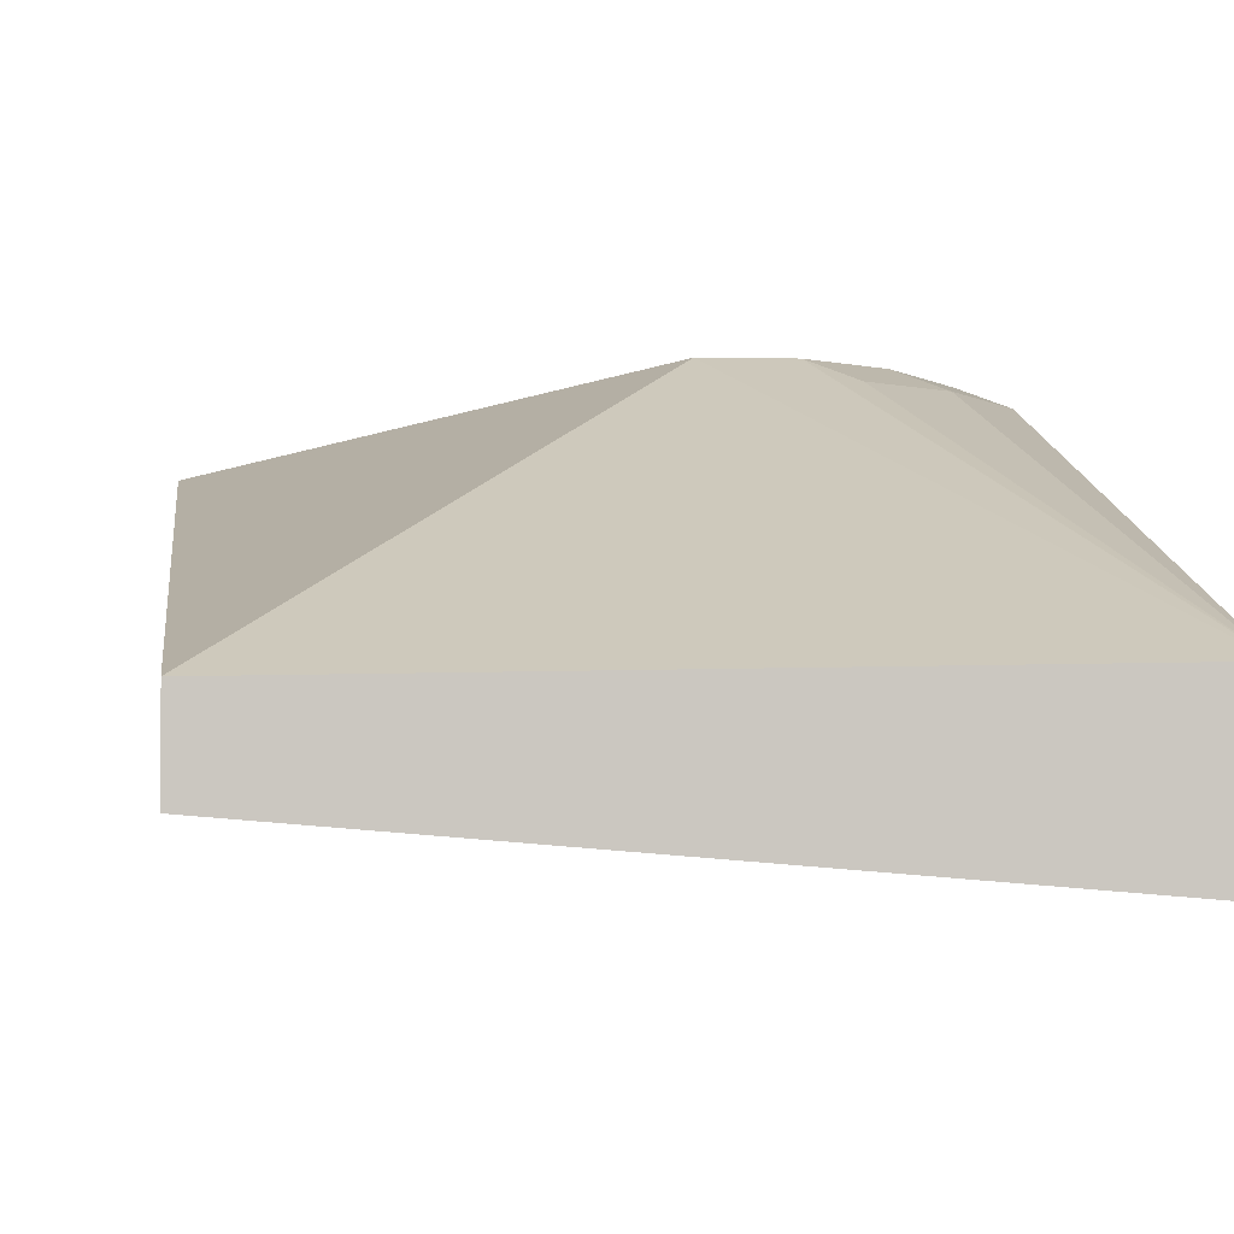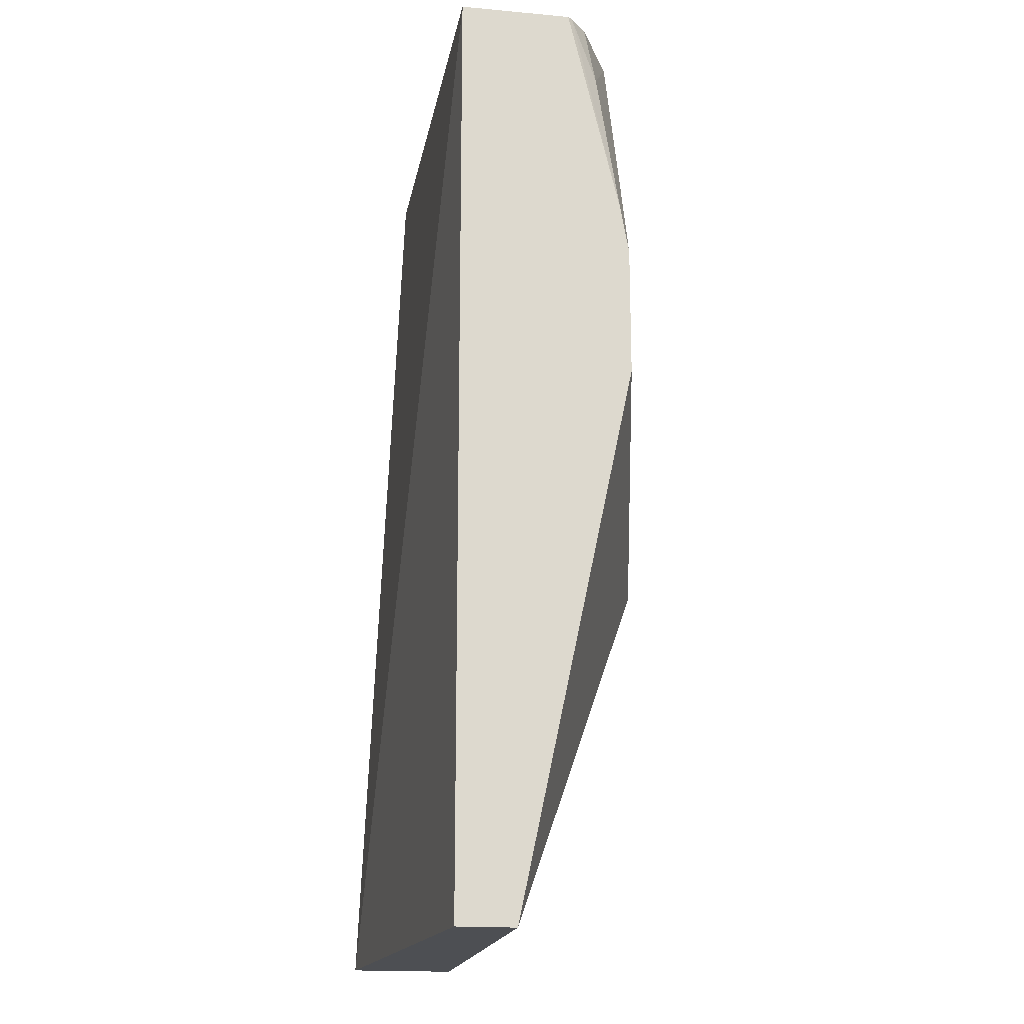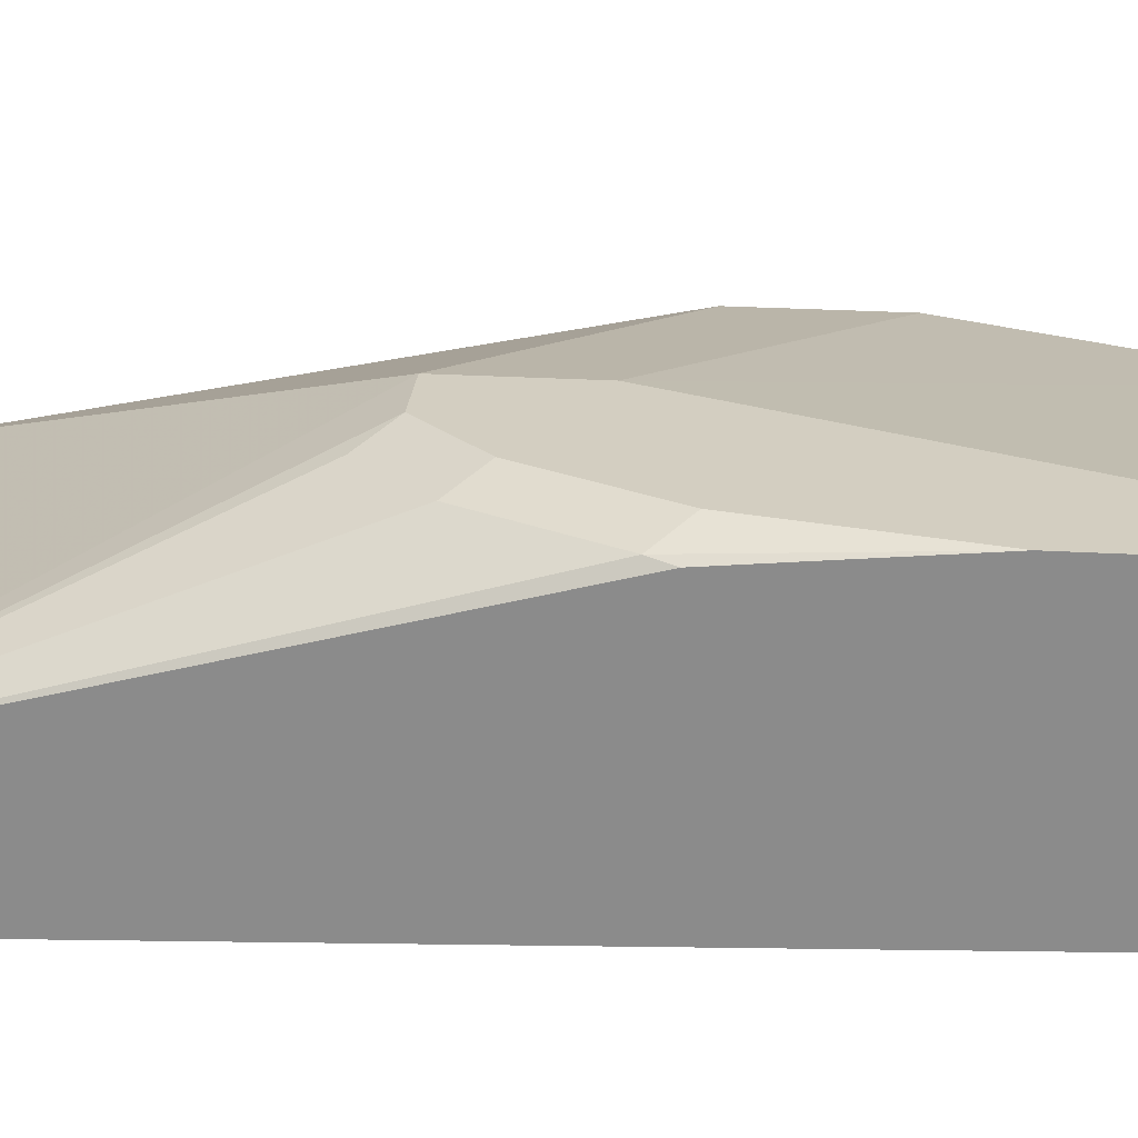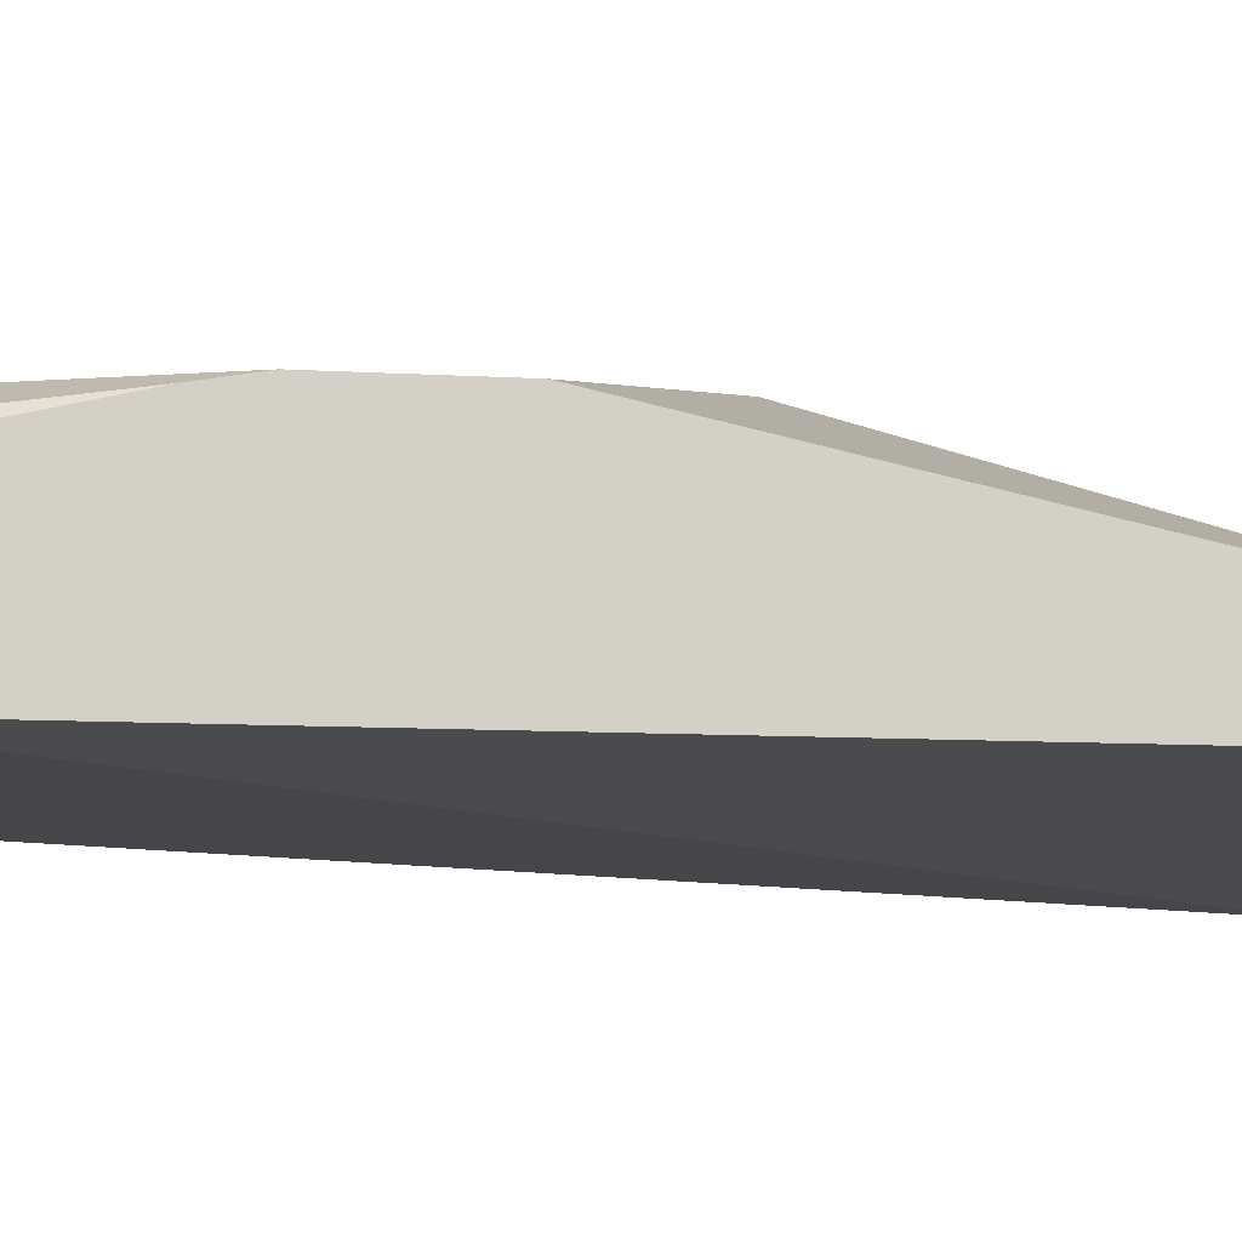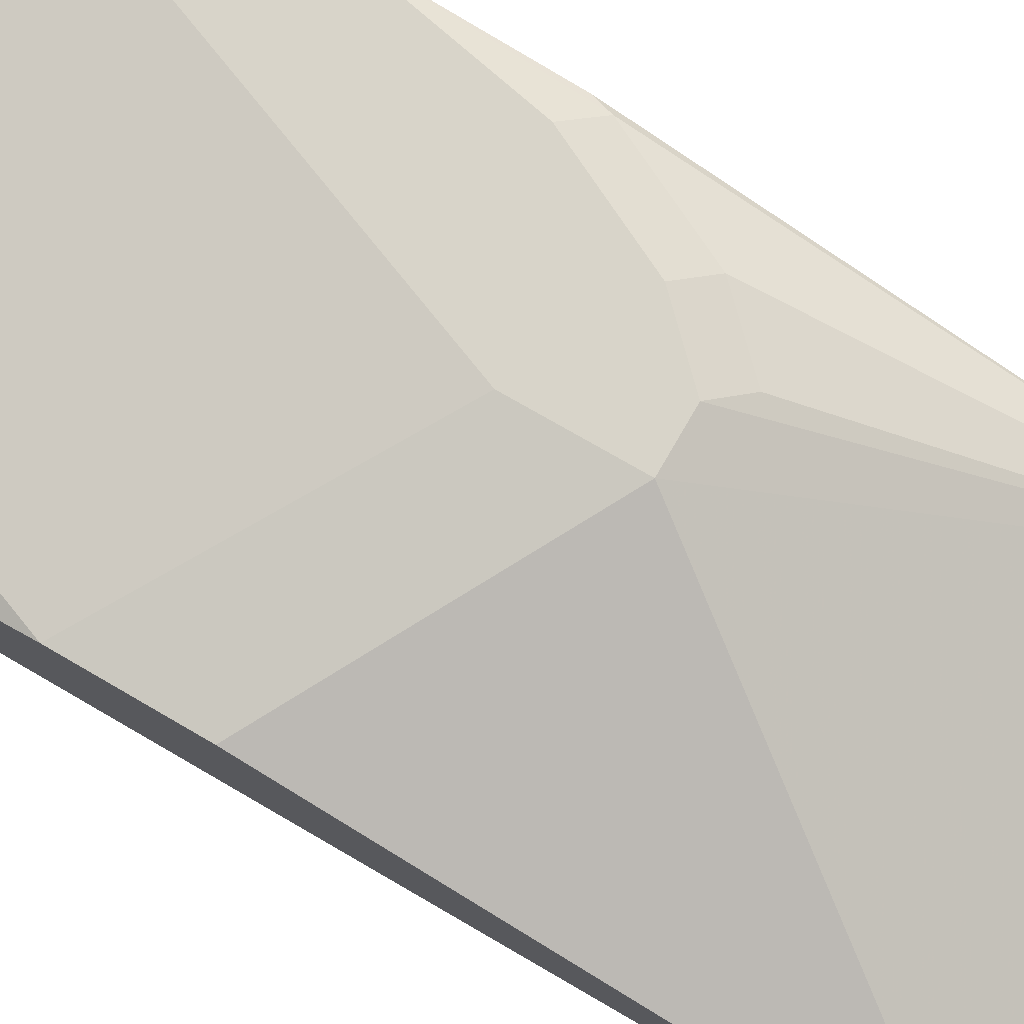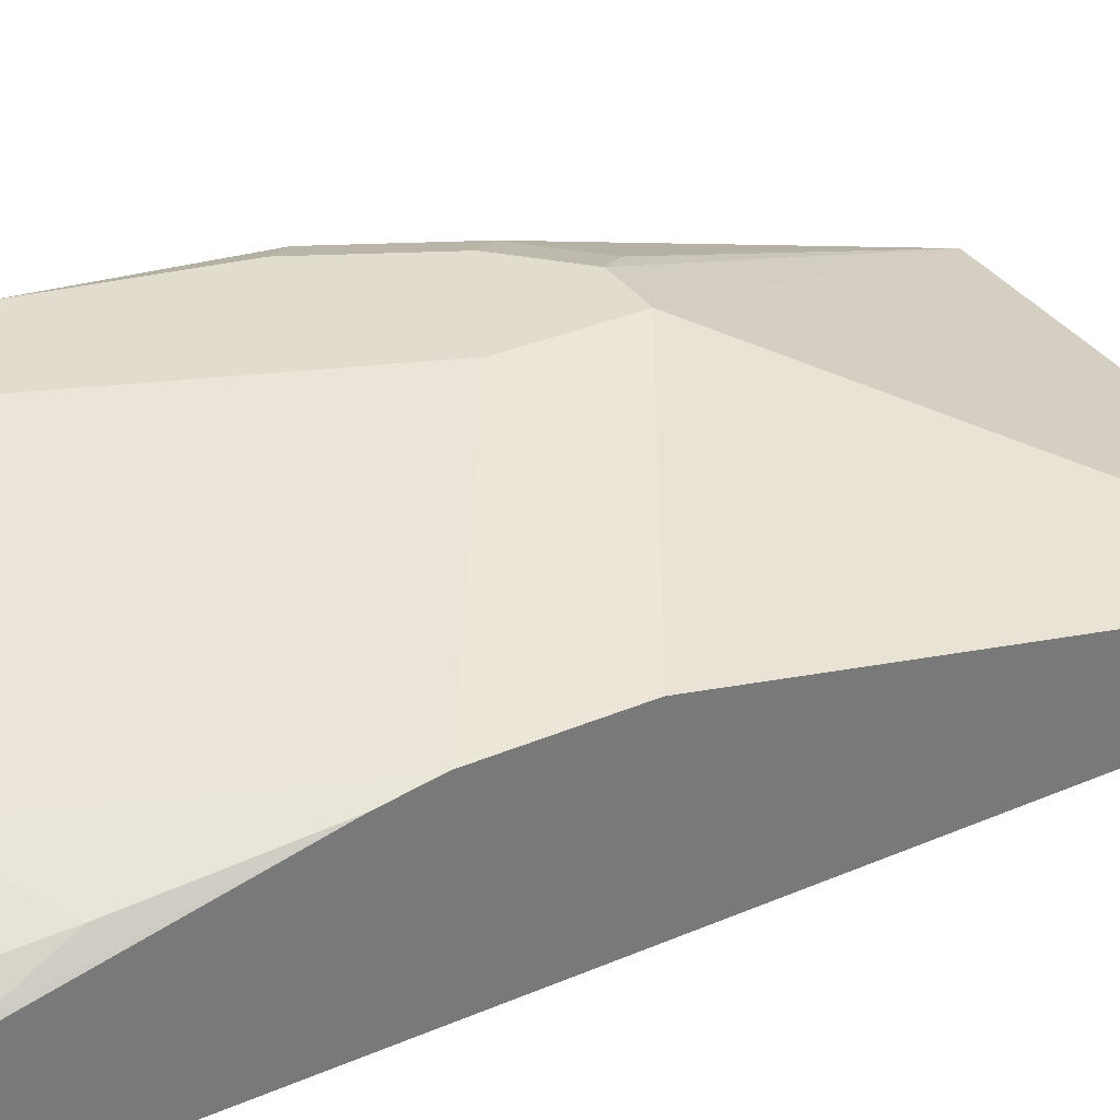
<metadata>
{"format":"obj","ext":"obj","renderer":"f3d","projection":"perspective","resolution":1024,"background":"white","views":[{"elev":-1.4,"azim":174.2,"up":"+Y"},{"elev":-18.0,"azim":80.0,"up":"+Z"},{"elev":25.3,"azim":-84.6,"up":"+Y"},{"elev":-9.4,"azim":81.0,"up":"+Y"},{"elev":75.3,"azim":120.1,"up":"+Y"},{"elev":34.0,"azim":60.0,"up":"+Y"}]}
</metadata>
<code>
v -0.1172 0.8238 0.0303
v -0.1184 0.8253 0.0303
v -0.1172 0.7873 0.0303
v -0.1172 0.8407 -0.04032
v -0.125 0.831 0.0303
v -0.1218 0.8341 0.009356
v -0.274 0.7873 0.0303
v -0.274 0.7739 -0.2758
v -0.1172 0.7873 -0.2758
v -0.1172 0.8435 -0.05626
v -0.1312 0.8435 -0.01875
v -0.1384 0.8377 0.0303
v -0.15 0.8435 0.0303
v -0.274 0.8622 0.0303
v -0.274 0.8083 -0.2758
v -0.1172 0.806 -0.2758
v -0.1172 0.8435 -0.09847
v -0.2062 0.8622 -0.1125
v -0.2624 0.8622 0.0303
v -0.274 0.8622 -0.0375
v -0.274 0.8564 -0.0964
v -0.2718 0.8575 -0.1031
v -0.253 0.8575 -0.1406
v -0.2343 0.8575 -0.1593
v -0.2249 0.8622 -0.1499
v -0.2062 0.8622 -0.1499
v -0.2624 0.8622 -0.09373
v -0.2437 0.8622 -0.1312
f 14 28 27
f 14 25 28
f 14 26 25
f 13 18 19
f 11 18 13
f 10 18 11
f 10 26 18
f 14 27 20
f 10 17 26
f 14 19 18
f 15 21 22
f 16 26 17
f 15 23 24
f 15 24 25
f 15 25 26
f 15 26 16
f 20 27 22
f 20 22 21
f 22 27 28
f 22 28 23
f 23 28 25
f 23 25 24
f 8 16 9
f 15 22 23
f 8 15 16
f 14 18 26
f 7 21 15
f 7 15 8
f 1 5 12
f 1 12 13
f 1 13 19
f 1 19 14
f 1 14 7
f 1 7 3
f 1 3 9
f 1 9 16
f 1 16 17
f 1 17 10
f 1 10 4
f 1 2 5
f 2 4 6
f 1 4 2
f 7 14 20
f 6 13 12
f 6 11 13
f 5 6 12
f 7 20 21
f 4 10 11
f 3 8 9
f 3 7 8
f 2 6 5
f 4 11 6

</code>
